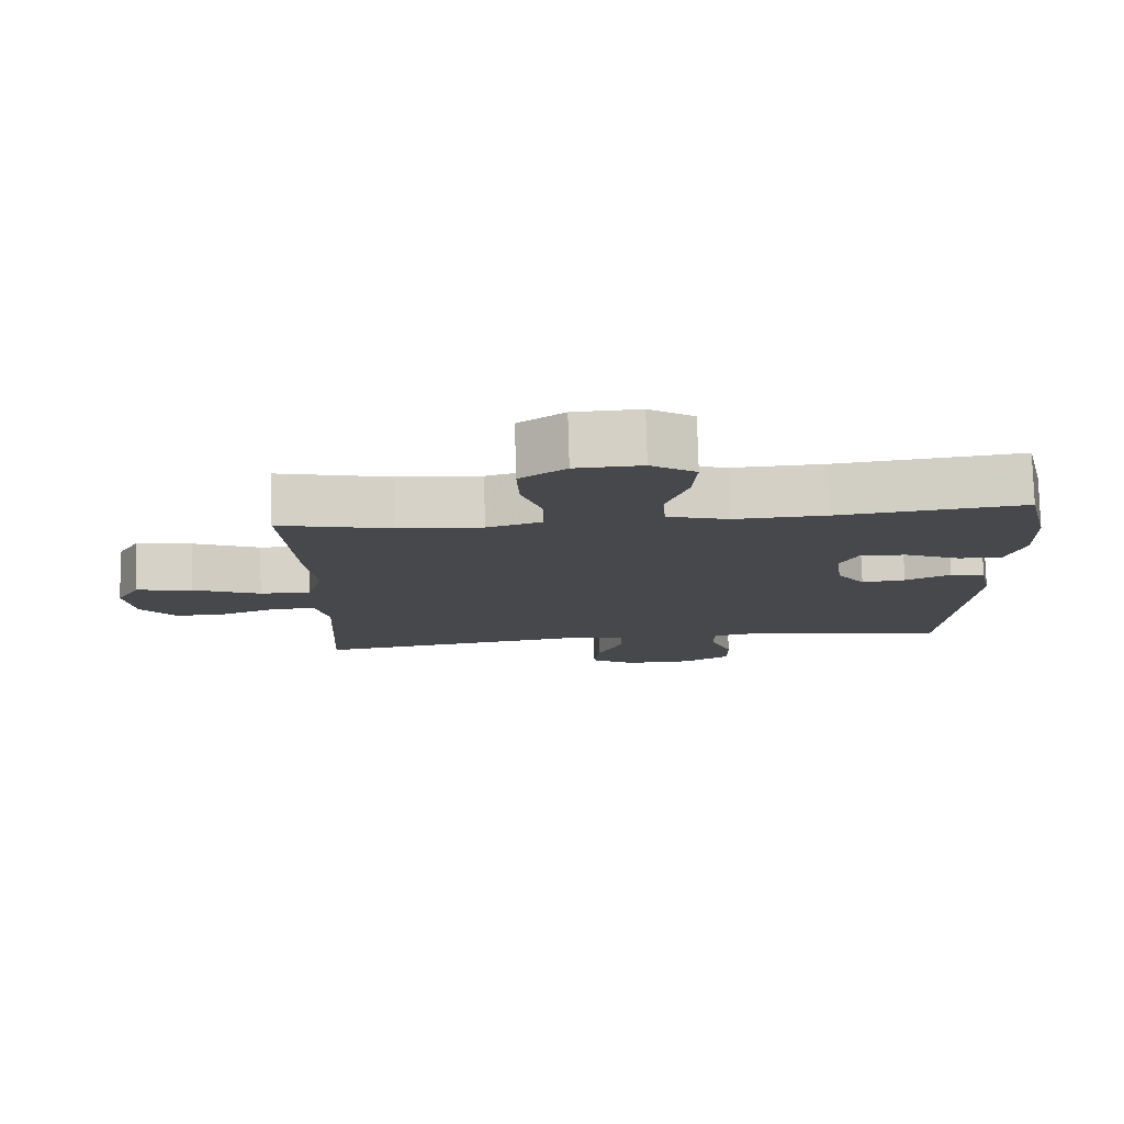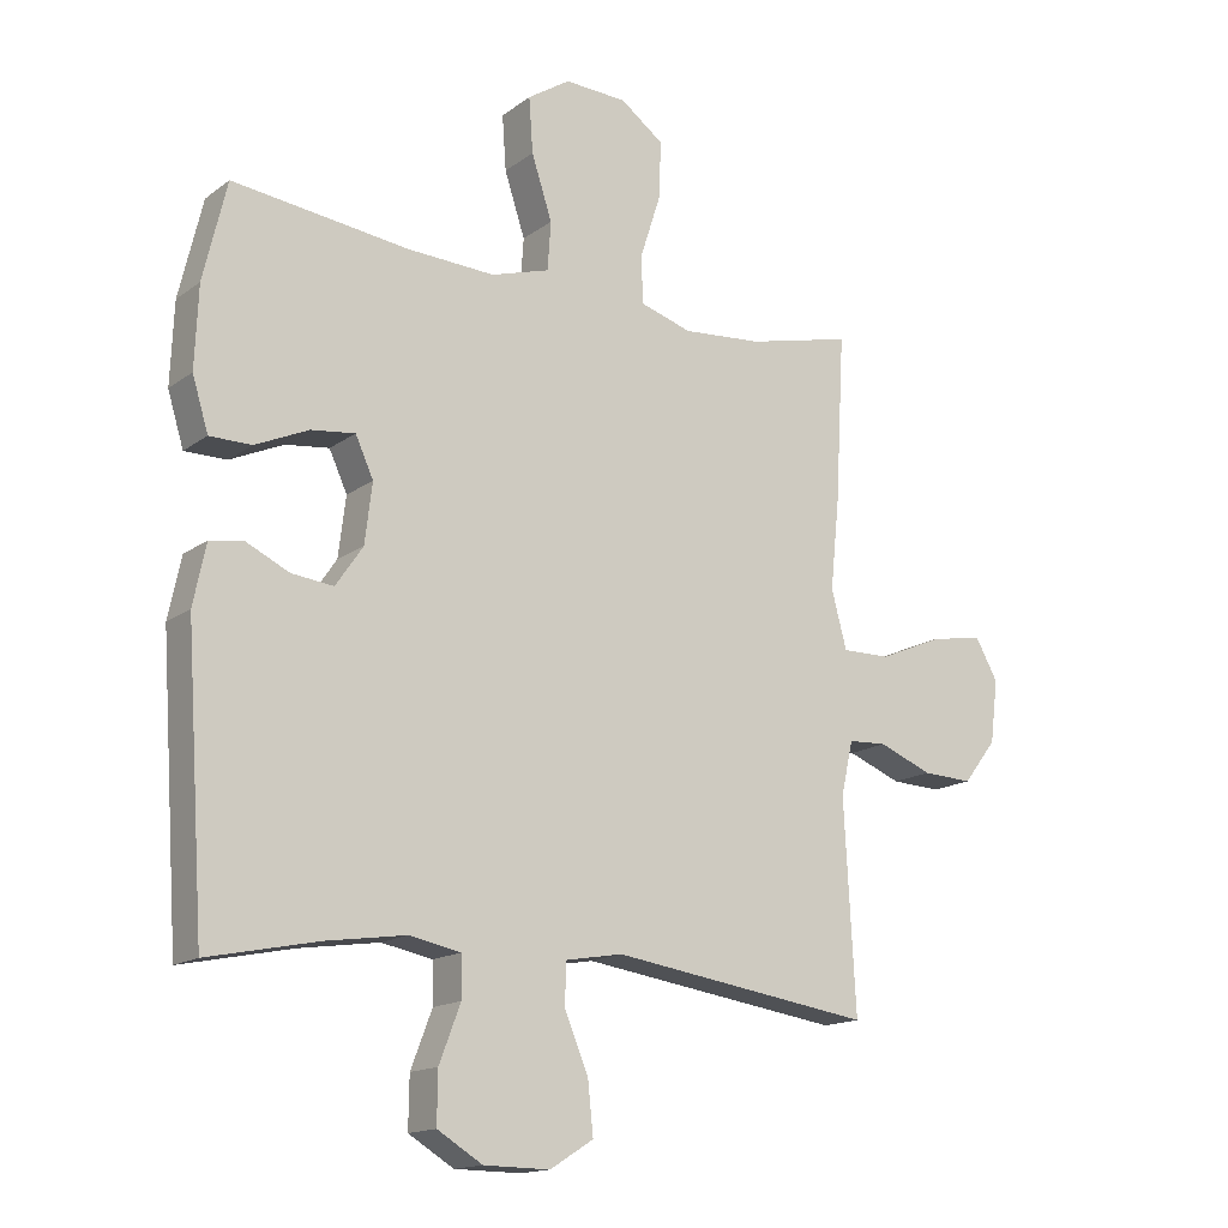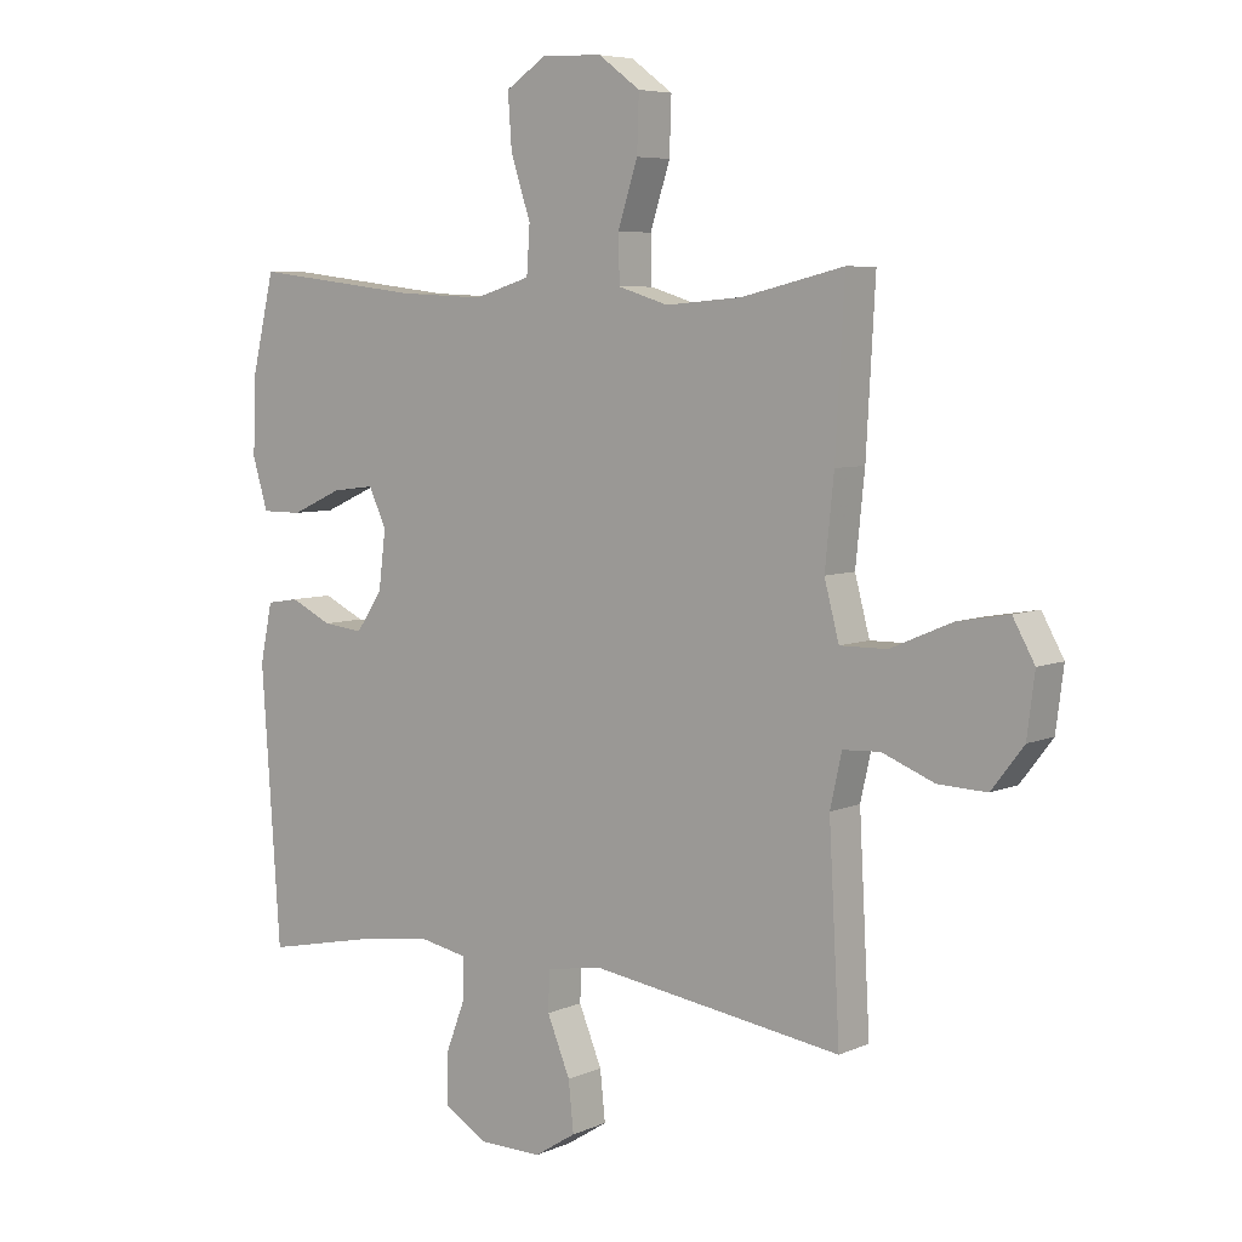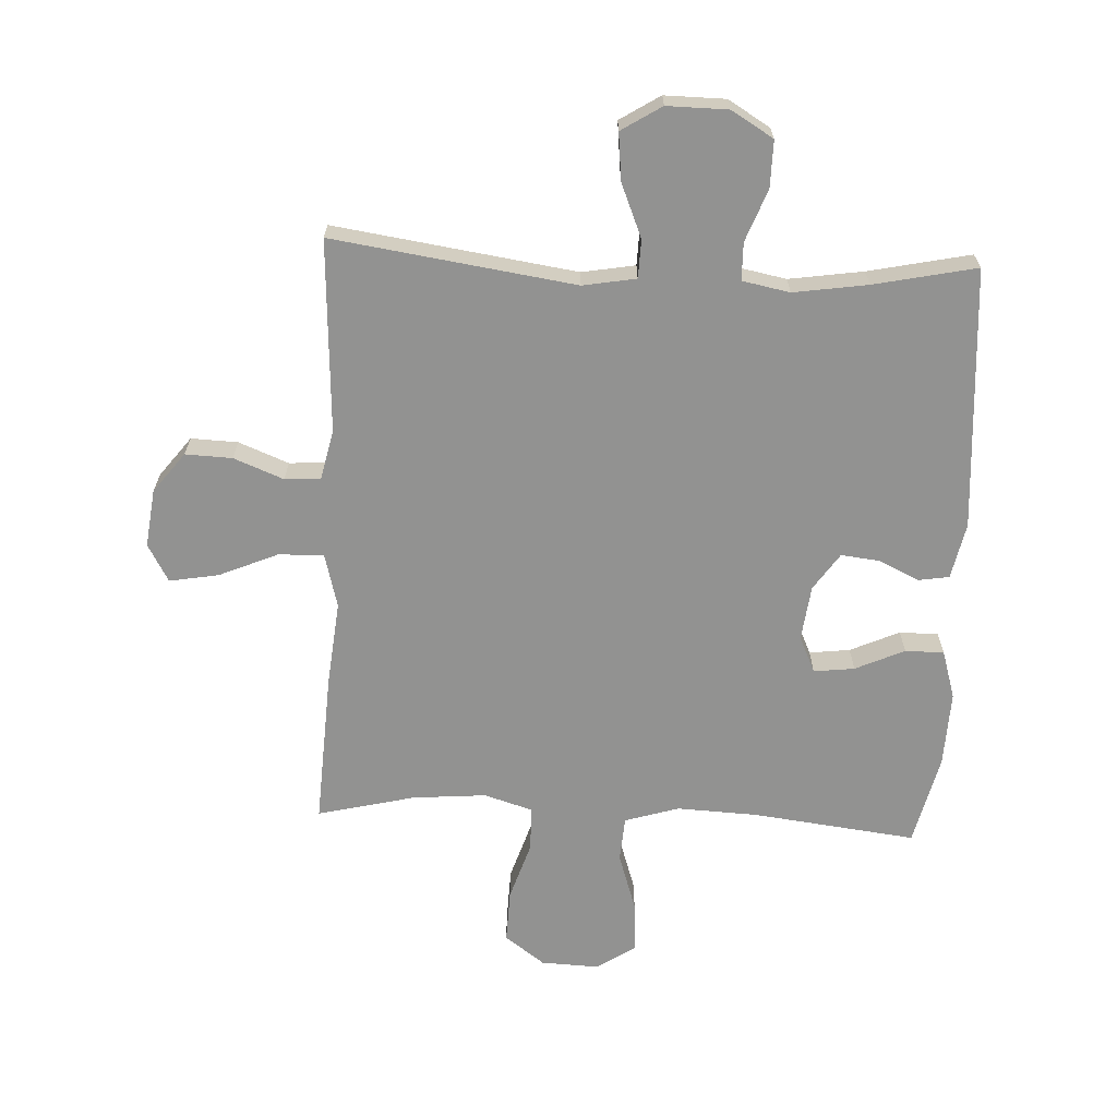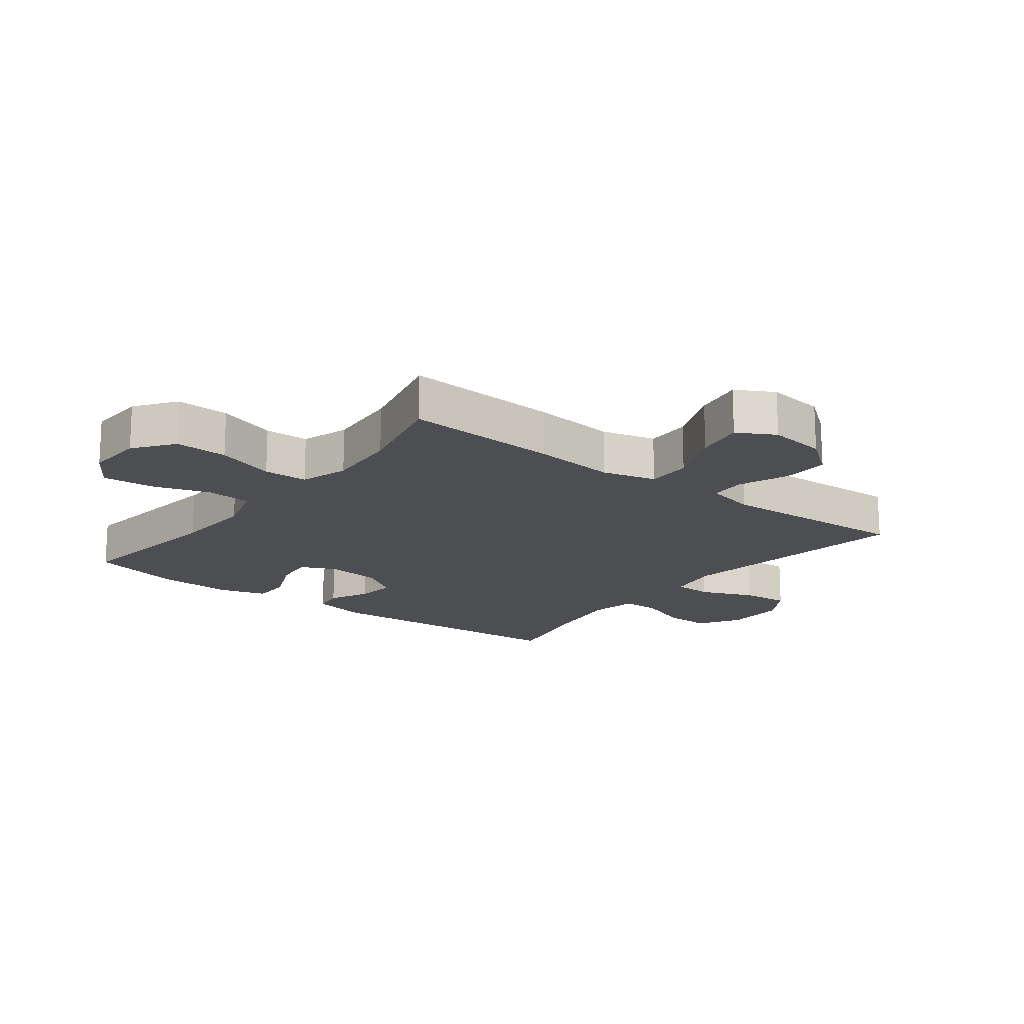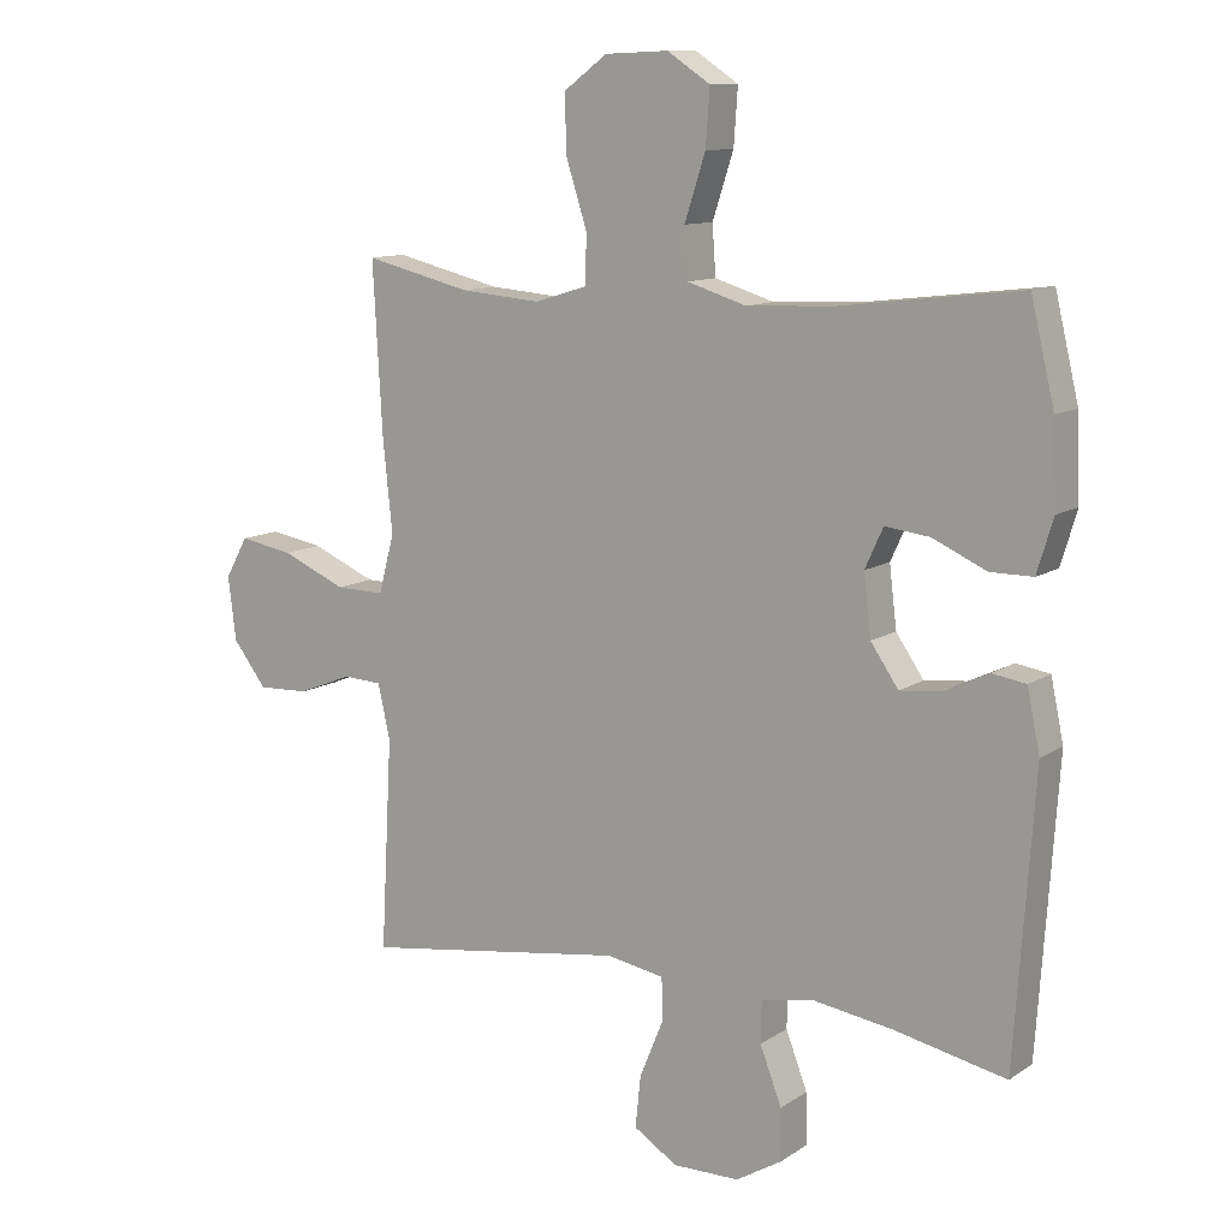
<metadata>
{"format":"obj","ext":"obj","renderer":"f3d","projection":"perspective","resolution":1024,"background":"white","views":[{"elev":78.7,"azim":178.4,"up":"+Z"},{"elev":-15.6,"azim":-34.2,"up":"+Z"},{"elev":6.3,"azim":38.1,"up":"+Z"},{"elev":-66.3,"azim":177.3,"up":"+Y"},{"elev":-17.1,"azim":52.3,"up":"+Y"},{"elev":11.2,"azim":-146.9,"up":"+Z"}]}
</metadata>
<code>
v 0.5 0.07 0.5
v 0.486 0.07 0.249
v 0.472 0.07 0.113
v 0.495 0.07 0.026
v 0.568 0.07 0.027
v 0.664 0.07 0.068
v 0.744 0.07 0.082
v 0.778 0.07 0.021
v 0.766 0.07 -0.073
v 0.716 0.07 -0.138
v 0.64 0.07 -0.135
v 0.559 0.07 -0.103
v 0.501 0.07 -0.106
v 0.483 0.07 -0.187
v 0.5 0.07 -0.5
v 0.107 0.07 -0.443
v 0.021 0.07 -0.458
v 0.019 0.07 -0.52
v 0.055 0.07 -0.607
v 0.063 0.07 -0.684
v -0.002 0.07 -0.725
v -0.101 0.07 -0.724
v -0.169 0.07 -0.683
v -0.168 0.07 -0.607
v -0.136 0.07 -0.523
v -0.137 0.07 -0.462
v -0.214 0.07 -0.447
v -0.334 0.07 -0.465
v -0.5 0.07 -0.5
v -0.529 0.07 -0.075
v -0.51 0.07 0.016
v -0.46 0.07 0.024
v -0.395 0.07 -0.007
v -0.332 0.07 -0.014
v -0.291 0.07 0.046
v -0.28 0.07 0.136
v -0.307 0.07 0.195
v -0.373 0.07 0.187
v -0.453 0.07 0.151
v -0.516 0.07 0.151
v -0.54 0.07 0.23
v -0.535 0.07 0.352
v -0.5 0.07 0.5
v -0.235 0.07 0.468
v -0.103 0.07 0.462
v -0.015 0.07 0.489
v -0.01 0.07 0.562
v -0.041 0.07 0.657
v -0.047 0.07 0.74
v 0.017 0.07 0.782
v 0.111 0.07 0.778
v 0.176 0.07 0.73
v 0.173 0.07 0.644
v 0.142 0.07 0.548
v 0.144 0.07 0.476
v 0.222 0.07 0.452
v 0.342 0.07 0.462
v 0.5 0 0.5
v 0.486 0 0.249
v 0.472 0 0.113
v 0.495 0 0.026
v 0.568 0 0.027
v 0.664 0 0.068
v 0.744 0 0.082
v 0.778 0 0.021
v 0.766 0 -0.073
v 0.716 0 -0.138
v 0.64 0 -0.135
v 0.559 0 -0.103
v 0.501 0 -0.106
v 0.483 0 -0.187
v 0.5 0 -0.5
v 0.107 0 -0.443
v 0.021 0 -0.458
v 0.019 0 -0.52
v 0.055 0 -0.607
v 0.063 0 -0.684
v -0.002 0 -0.725
v -0.101 0 -0.724
v -0.169 0 -0.683
v -0.168 0 -0.607
v -0.136 0 -0.523
v -0.137 0 -0.462
v -0.214 0 -0.447
v -0.334 0 -0.465
v -0.5 0 -0.5
v -0.529 0 -0.075
v -0.51 0 0.016
v -0.46 0 0.024
v -0.395 0 -0.007
v -0.332 0 -0.014
v -0.291 0 0.046
v -0.28 0 0.136
v -0.307 0 0.195
v -0.373 0 0.187
v -0.453 0 0.151
v -0.516 0 0.151
v -0.54 0 0.23
v -0.535 0 0.352
v -0.5 0 0.5
v -0.235 0 0.468
v -0.103 0 0.462
v -0.015 0 0.489
v -0.01 0 0.562
v -0.041 0 0.657
v -0.047 0 0.74
v 0.017 0 0.782
v 0.111 0 0.778
v 0.176 0 0.73
v 0.173 0 0.644
v 0.142 0 0.548
v 0.144 0 0.476
v 0.222 0 0.452
v 0.342 0 0.462
f 52 53 54
f 51 52 54
f 50 51 54
f 49 50 54
f 48 49 54
f 47 48 54
f 46 47 54 55
f 45 46 55 56
f 42 43 44
f 41 42 44
f 40 41 44
f 39 40 44
f 38 39 44
f 37 38 44 45
f 36 37 45 56
f 31 32 33
f 30 31 33
f 29 30 33
f 28 29 33
f 27 28 33 34
f 26 27 34 35
f 23 24 25
f 22 23 25
f 21 22 25
f 20 21 25
f 19 20 25
f 18 19 25
f 17 18 25 26
f 36 56 57
f 35 36 57
f 26 35 57
f 17 26 57
f 16 17 57
f 10 11 12
f 9 10 12
f 8 9 12
f 7 8 12
f 6 7 12
f 5 6 12
f 4 5 12 13
f 3 4 13 14
f 1 2 3
f 57 1 3
f 14 15 16 57
f 3 14 57
f 111 110 109
f 111 109 108
f 111 108 107
f 111 107 106
f 111 106 105
f 111 105 104
f 112 111 104 103
f 113 112 103 102
f 101 100 99
f 101 99 98
f 101 98 97
f 101 97 96
f 101 96 95
f 102 101 95 94
f 113 102 94 93
f 90 89 88
f 90 88 87
f 90 87 86
f 90 86 85
f 91 90 85 84
f 92 91 84 83
f 82 81 80
f 82 80 79
f 82 79 78
f 82 78 77
f 82 77 76
f 82 76 75
f 83 82 75 74
f 114 113 93
f 114 93 92
f 114 92 83
f 114 83 74
f 114 74 73
f 69 68 67
f 69 67 66
f 69 66 65
f 69 65 64
f 69 64 63
f 69 63 62
f 70 69 62 61
f 71 70 61 60
f 60 59 58
f 60 58 114
f 114 73 72 71
f 114 71 60
f 1 58 59 2
f 2 59 60 3
f 3 60 61 4
f 4 61 62 5
f 5 62 63 6
f 6 63 64 7
f 7 64 65 8
f 8 65 66 9
f 9 66 67 10
f 10 67 68 11
f 11 68 69 12
f 12 69 70 13
f 13 70 71 14
f 14 71 72 15
f 15 72 73 16
f 16 73 74 17
f 17 74 75 18
f 18 75 76 19
f 19 76 77 20
f 20 77 78 21
f 21 78 79 22
f 22 79 80 23
f 23 80 81 24
f 24 81 82 25
f 25 82 83 26
f 26 83 84 27
f 27 84 85 28
f 28 85 86 29
f 29 86 87 30
f 30 87 88 31
f 31 88 89 32
f 32 89 90 33
f 33 90 91 34
f 34 91 92 35
f 35 92 93 36
f 36 93 94 37
f 37 94 95 38
f 38 95 96 39
f 39 96 97 40
f 40 97 98 41
f 41 98 99 42
f 42 99 100 43
f 43 100 101 44
f 44 101 102 45
f 45 102 103 46
f 46 103 104 47
f 47 104 105 48
f 48 105 106 49
f 49 106 107 50
f 50 107 108 51
f 51 108 109 52
f 52 109 110 53
f 53 110 111 54
f 54 111 112 55
f 55 112 113 56
f 56 113 114 57
f 57 114 58 1

</code>
